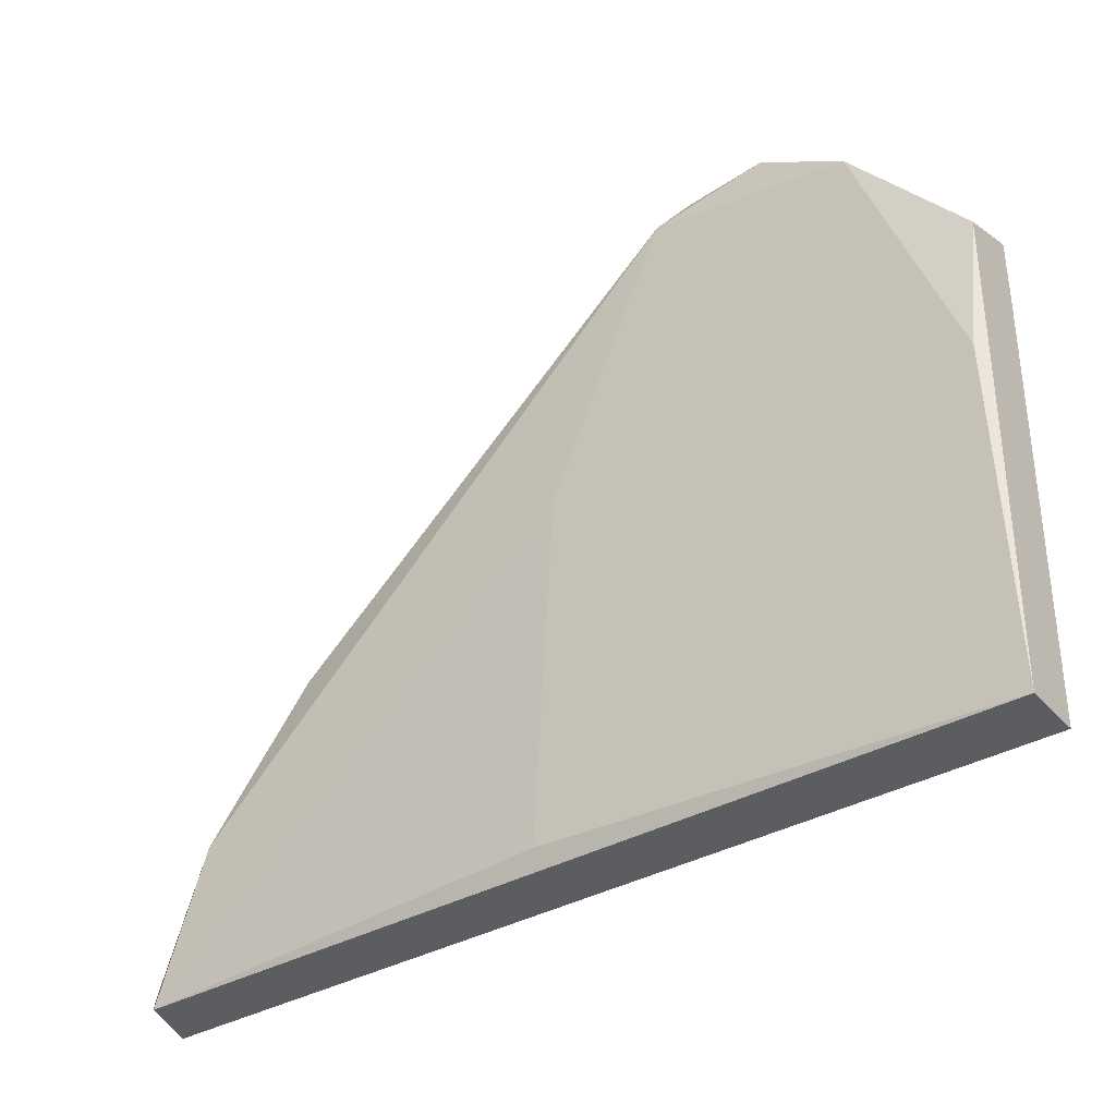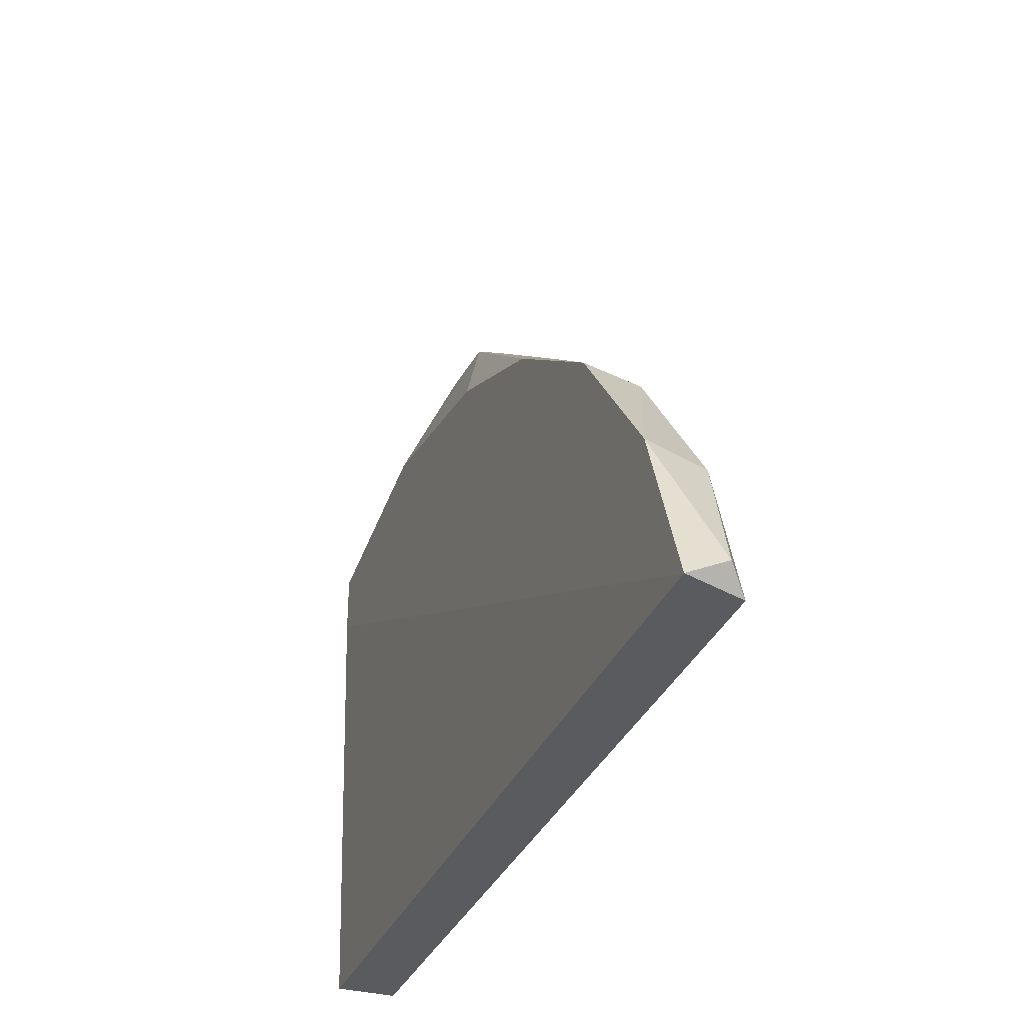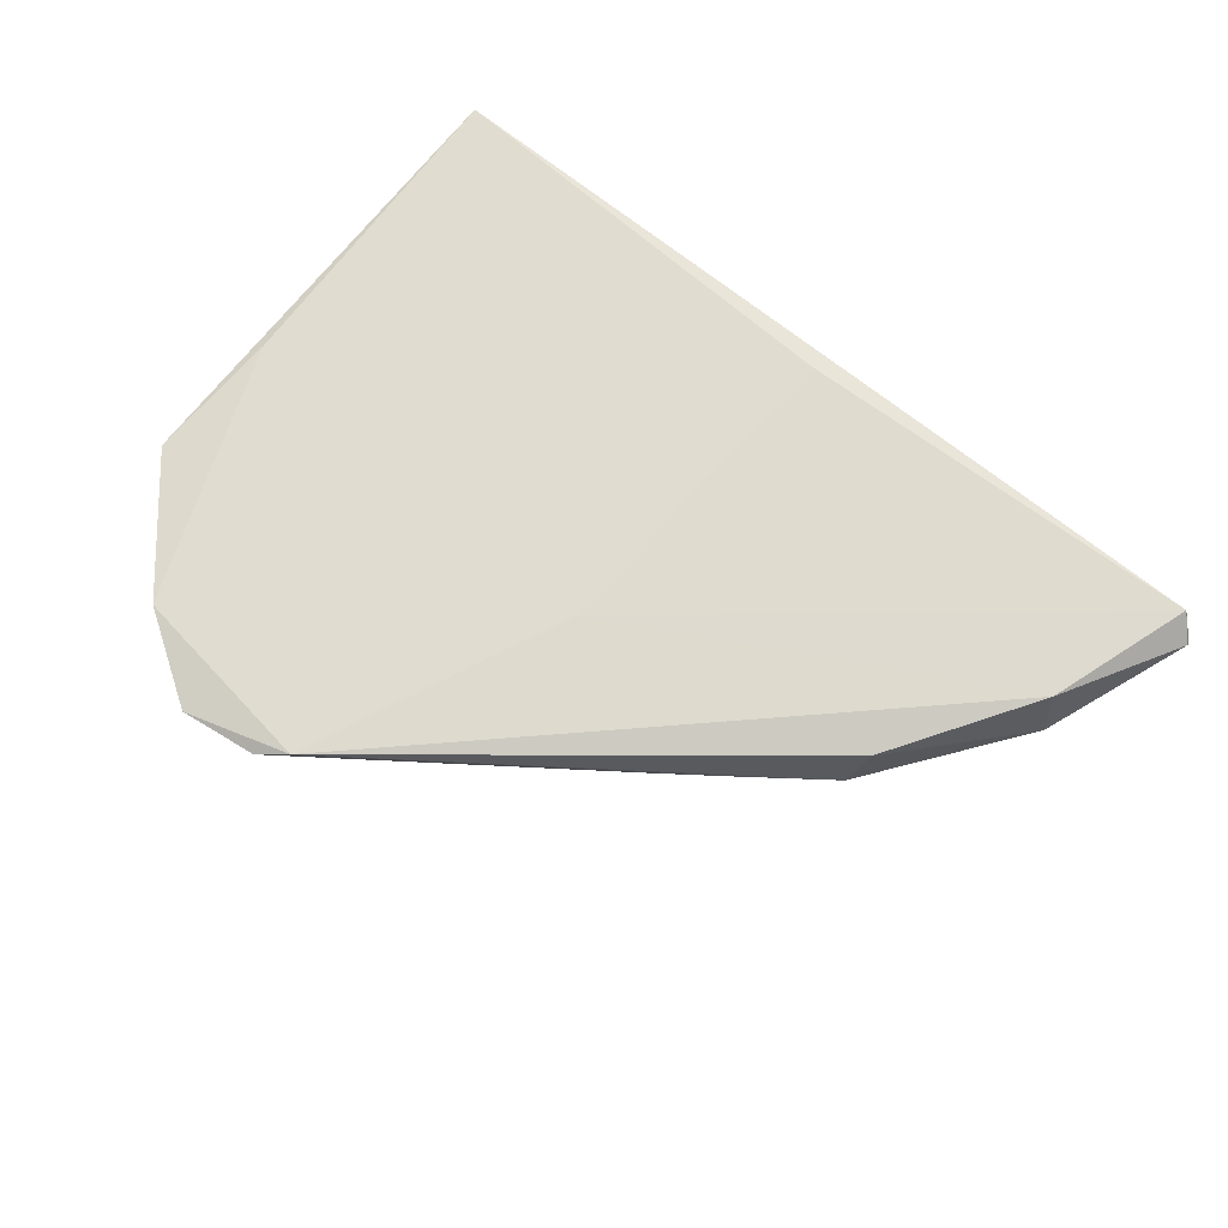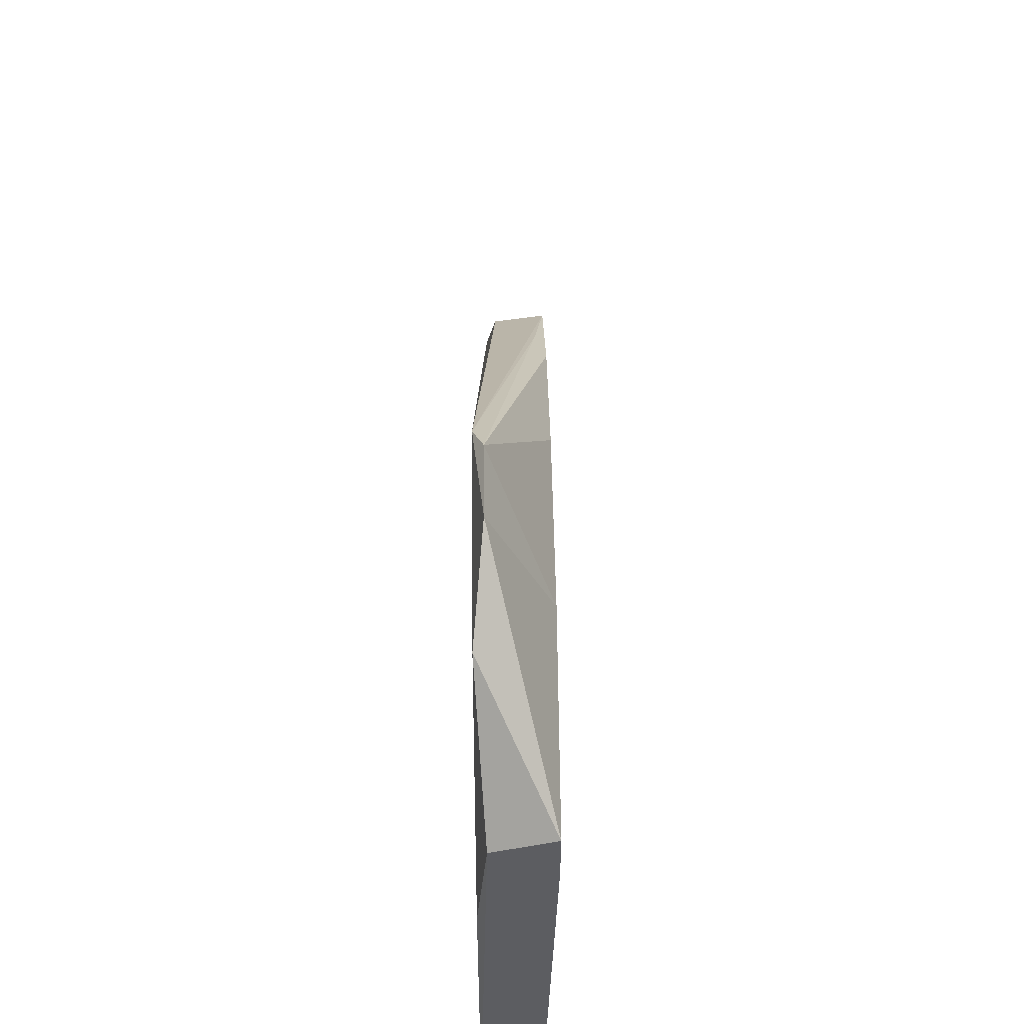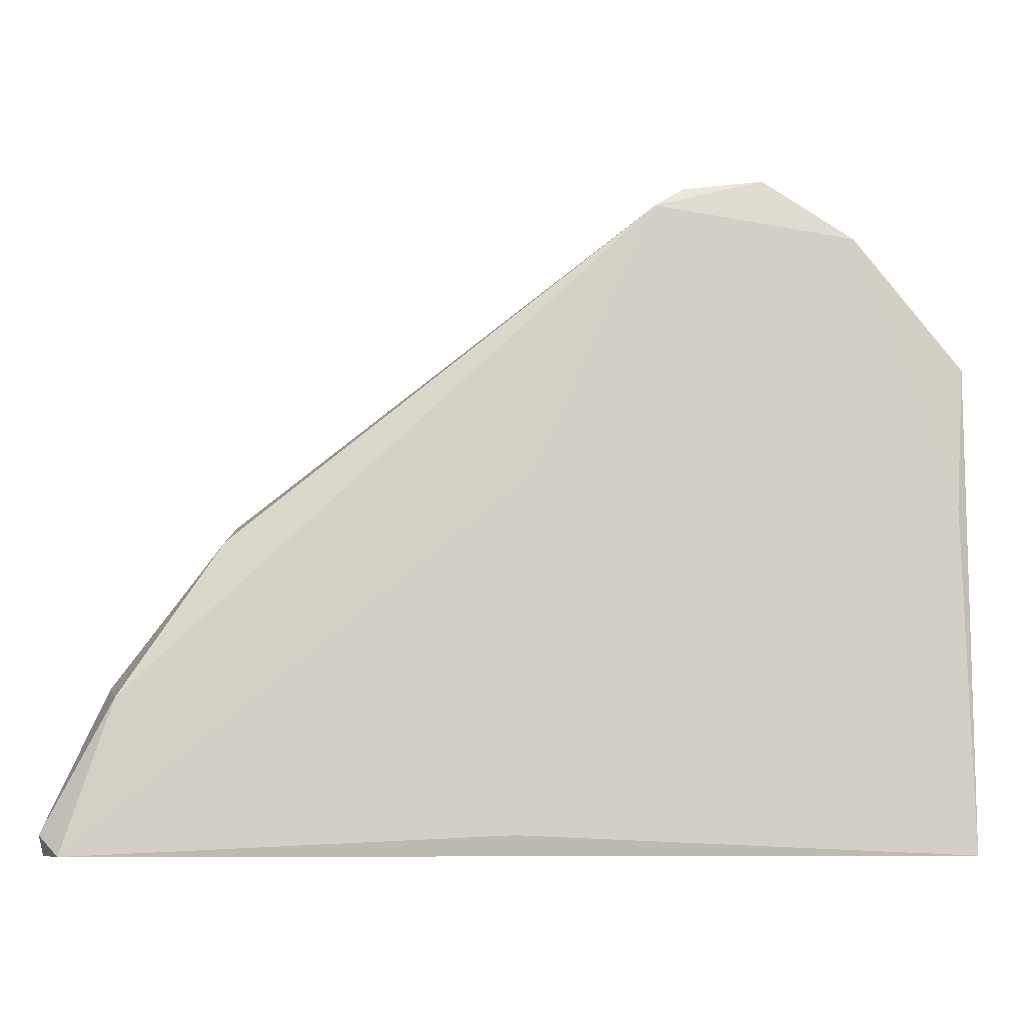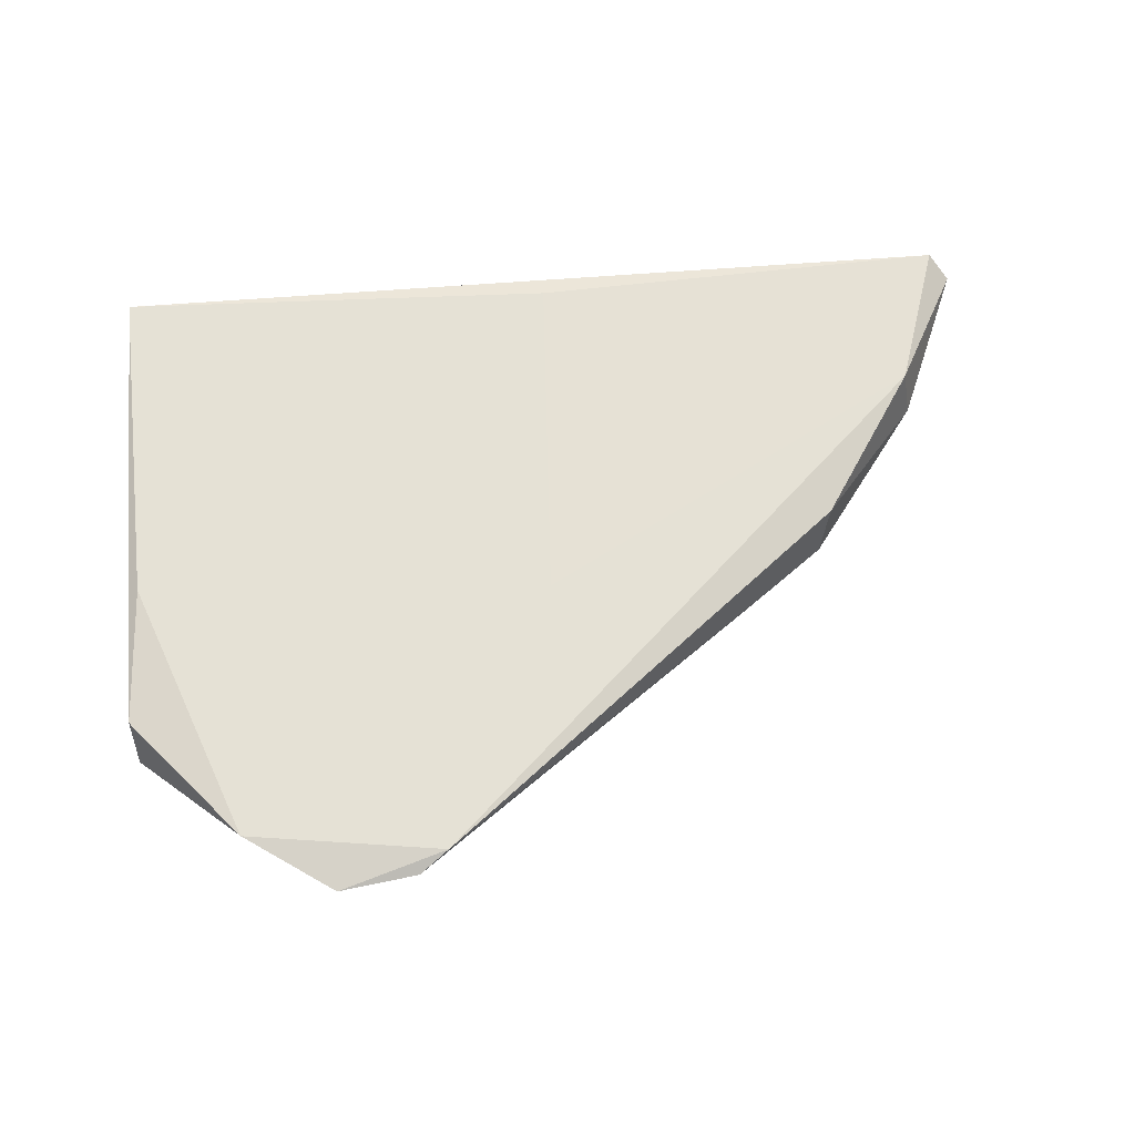
<metadata>
{"format":"obj","ext":"obj","renderer":"f3d","projection":"perspective","resolution":1024,"background":"white","views":[{"elev":-36.3,"azim":-144.3,"up":"+Z"},{"elev":-33.0,"azim":69.2,"up":"+Z"},{"elev":69.7,"azim":38.5,"up":"+Y"},{"elev":53.7,"azim":-90.6,"up":"+Z"},{"elev":-7.8,"azim":174.8,"up":"+Z"},{"elev":65.0,"azim":-4.8,"up":"+Y"}]}
</metadata>
<code>
o Shape_IndexedFaceSet.004_Shape_IndexedFaceSet.10808
v 0.08179 0.2554 -0.1948
v 0.05538 0.2572 -0.2634
v 0.05538 0.2642 -0.2634
v -0.02913 0.2536 -0.1754
v 0.02546 0.266 -0.1507
v -0.02913 0.266 -0.2634
v 0.1258 0.2642 -0.2634
v 0.1293 0.2536 -0.2634
v -0.02913 0.2554 -0.2634
v -0.02913 0.2642 -0.1789
v 0.04306 0.2536 -0.1754
v 0.09938 0.2624 -0.2106
v 0.006099 0.2642 -0.1454
v 0.0501 0.266 -0.2599
v -0.009753 0.266 -0.156
v 0.1188 0.2536 -0.2352
v 0.117 0.2642 -0.237
v 0.006099 0.2536 -0.1684
v 0.09763 0.2536 -0.2071
v -0.02913 0.2536 -0.186
v 0.02017 0.2642 -0.1472
v 0.04658 0.266 -0.1983
v 0.07123 0.2536 -0.1877
v 0.1293 0.2607 -0.2599
v -0.02736 0.266 -0.2036
f 10 15 25
f 3 2 6
f 2 3 7
f 3 6 7
f 2 7 8
f 6 2 9
f 4 6 9
f 2 8 9
f 6 4 10
f 4 8 11
f 6 5 14
f 7 6 14
f 5 6 15
f 10 4 15
f 4 13 15
f 13 5 15
f 11 8 16
f 12 16 17
f 5 12 17
f 4 11 18
f 13 4 18
f 5 1 19
f 12 5 19
f 11 16 19
f 16 12 19
f 8 4 20
f 4 9 20
f 9 8 20
f 1 5 21
f 5 13 21
f 18 11 21
f 13 18 21
f 14 5 22
f 7 14 22
f 5 17 22
f 17 7 22
f 19 1 23
f 11 19 23
f 1 21 23
f 21 11 23
f 8 7 24
f 16 8 24
f 17 16 24
f 7 17 24
f 6 10 25
f 15 6 25

</code>
